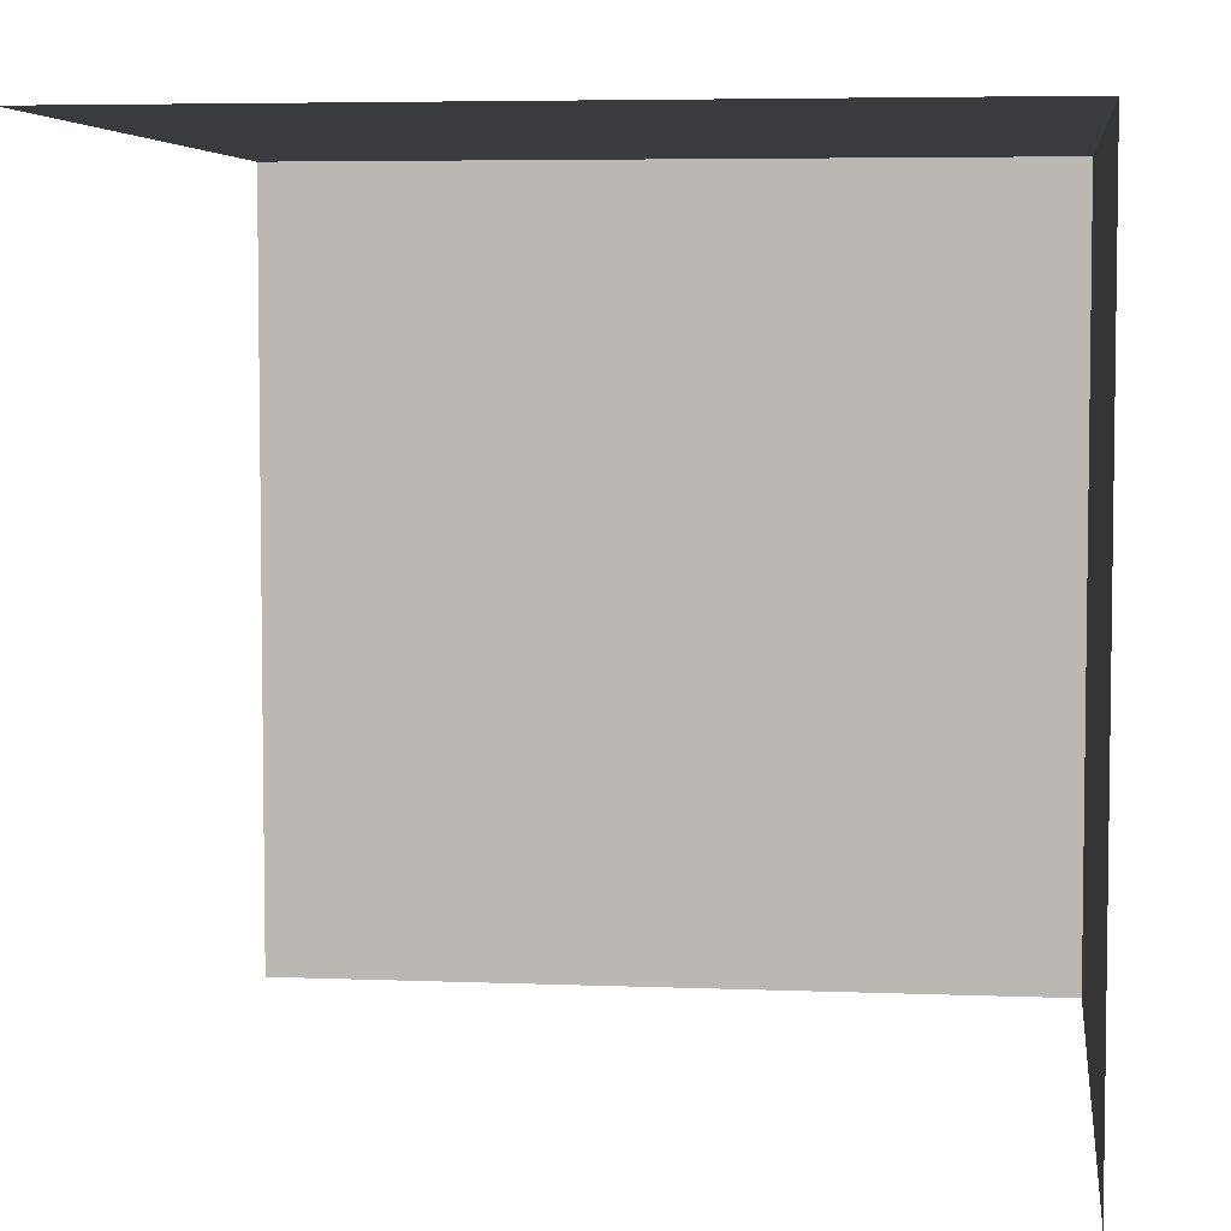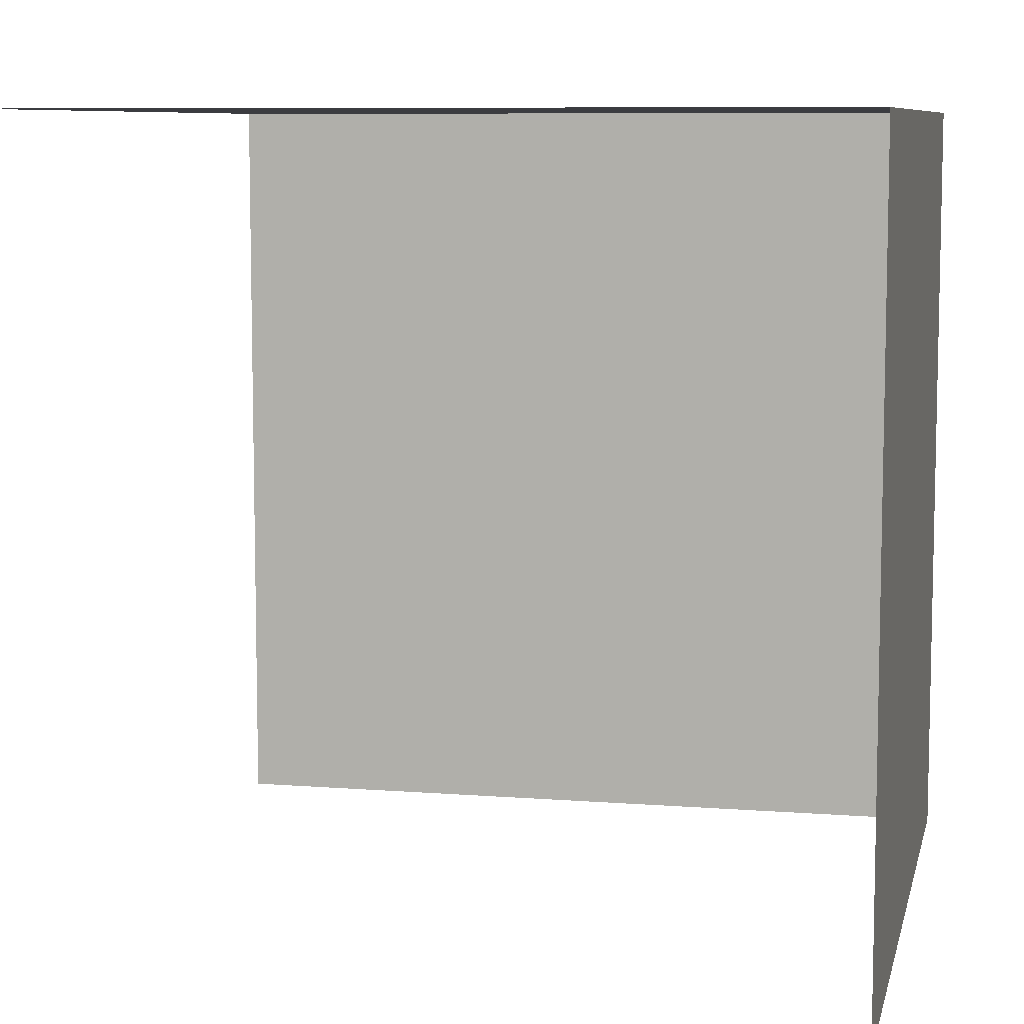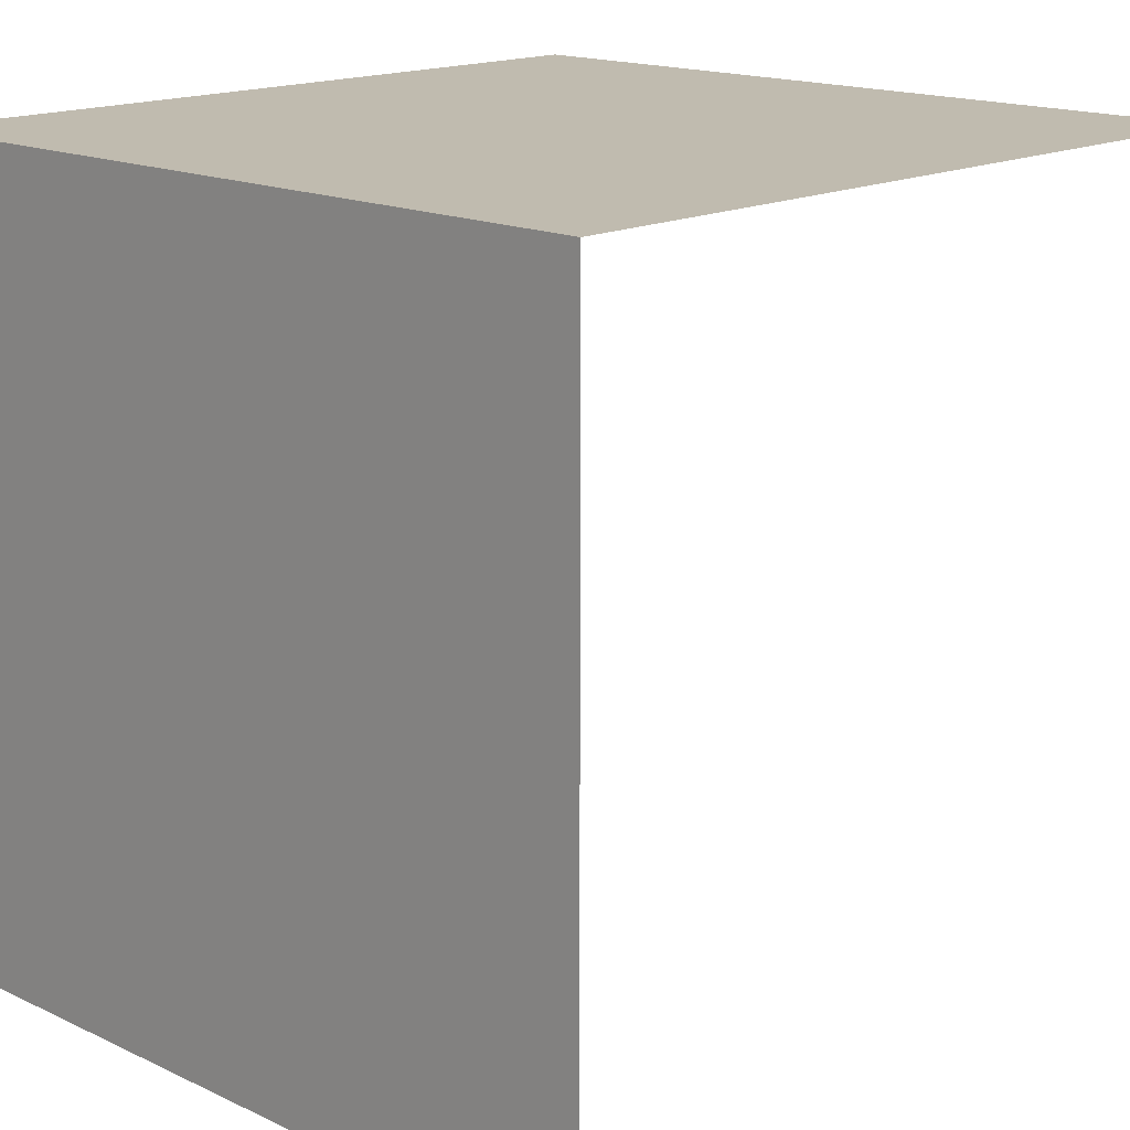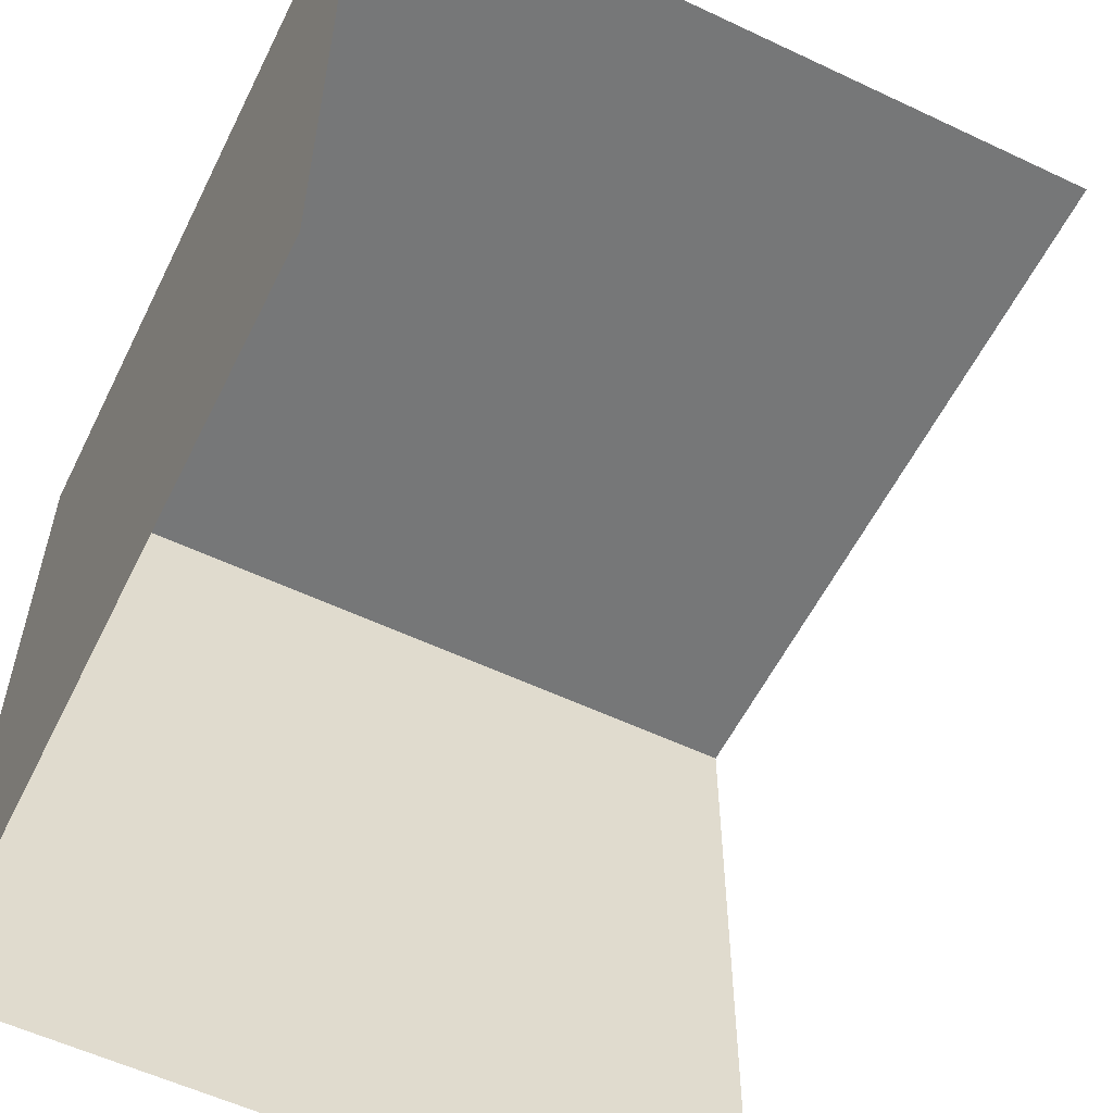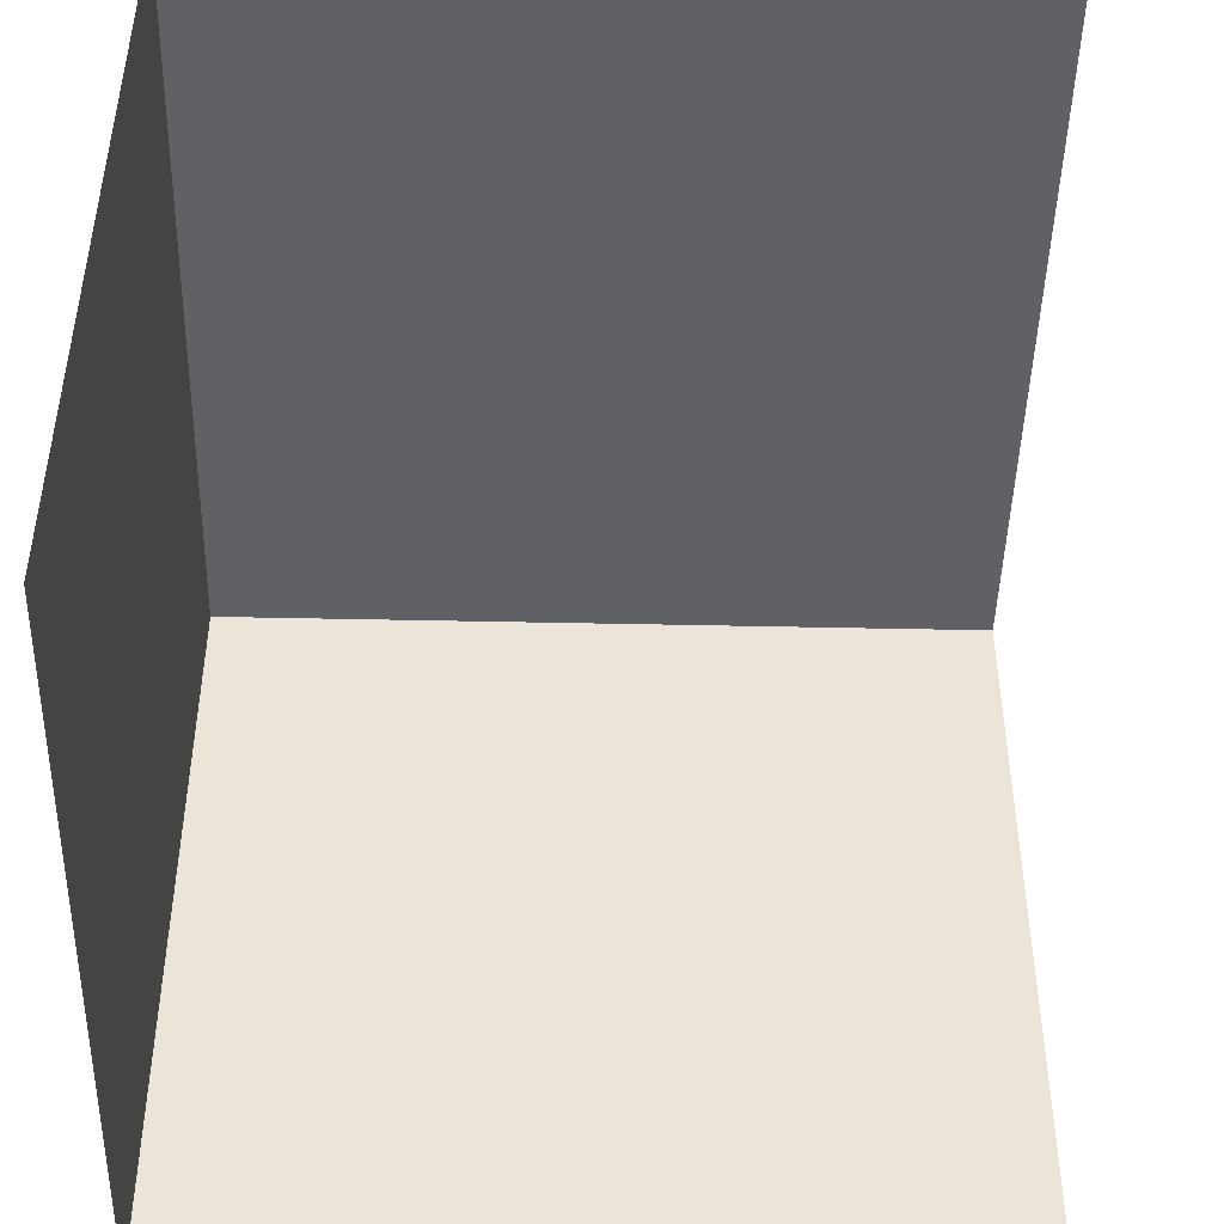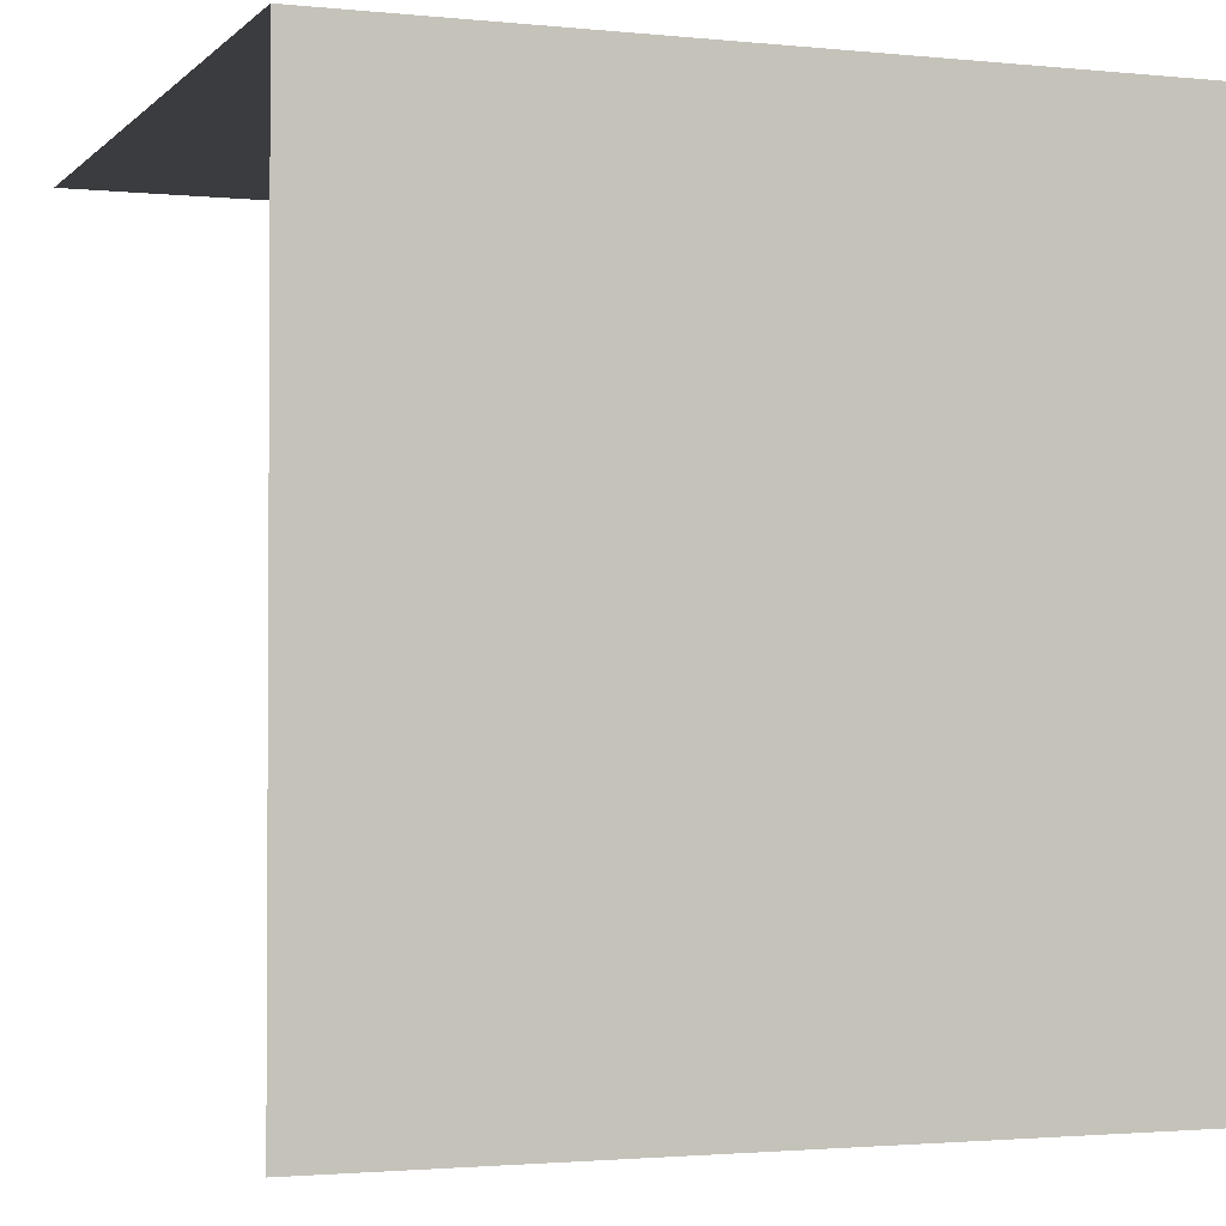
<metadata>
{"format":"obj","ext":"obj","renderer":"f3d","projection":"perspective","resolution":1024,"background":"white","views":[{"elev":5.2,"azim":-82.8,"up":"+Y"},{"elev":8.2,"azim":-77.8,"up":"+Y"},{"elev":16.2,"azim":-136.1,"up":"+Z"},{"elev":-57.0,"azim":-116.2,"up":"+Z"},{"elev":-46.2,"azim":178.6,"up":"+Y"},{"elev":-2.0,"azim":-20.5,"up":"+Y"}]}
</metadata>
<code>
v  -0.89 1.79 0.91
v  0.91 1.79 0.91
v  0.91 1.79 -0.89
v  -0.89 1.79 -0.89
v  -0.89 -0.01 0.91
v  0.91 -0.01 0.91
v  0.91 -0.01 -0.89
f 1 2 3
f 3 4 1
f 5 6 2
f 2 1 5
f 6 7 3
f 3 2 6

</code>
